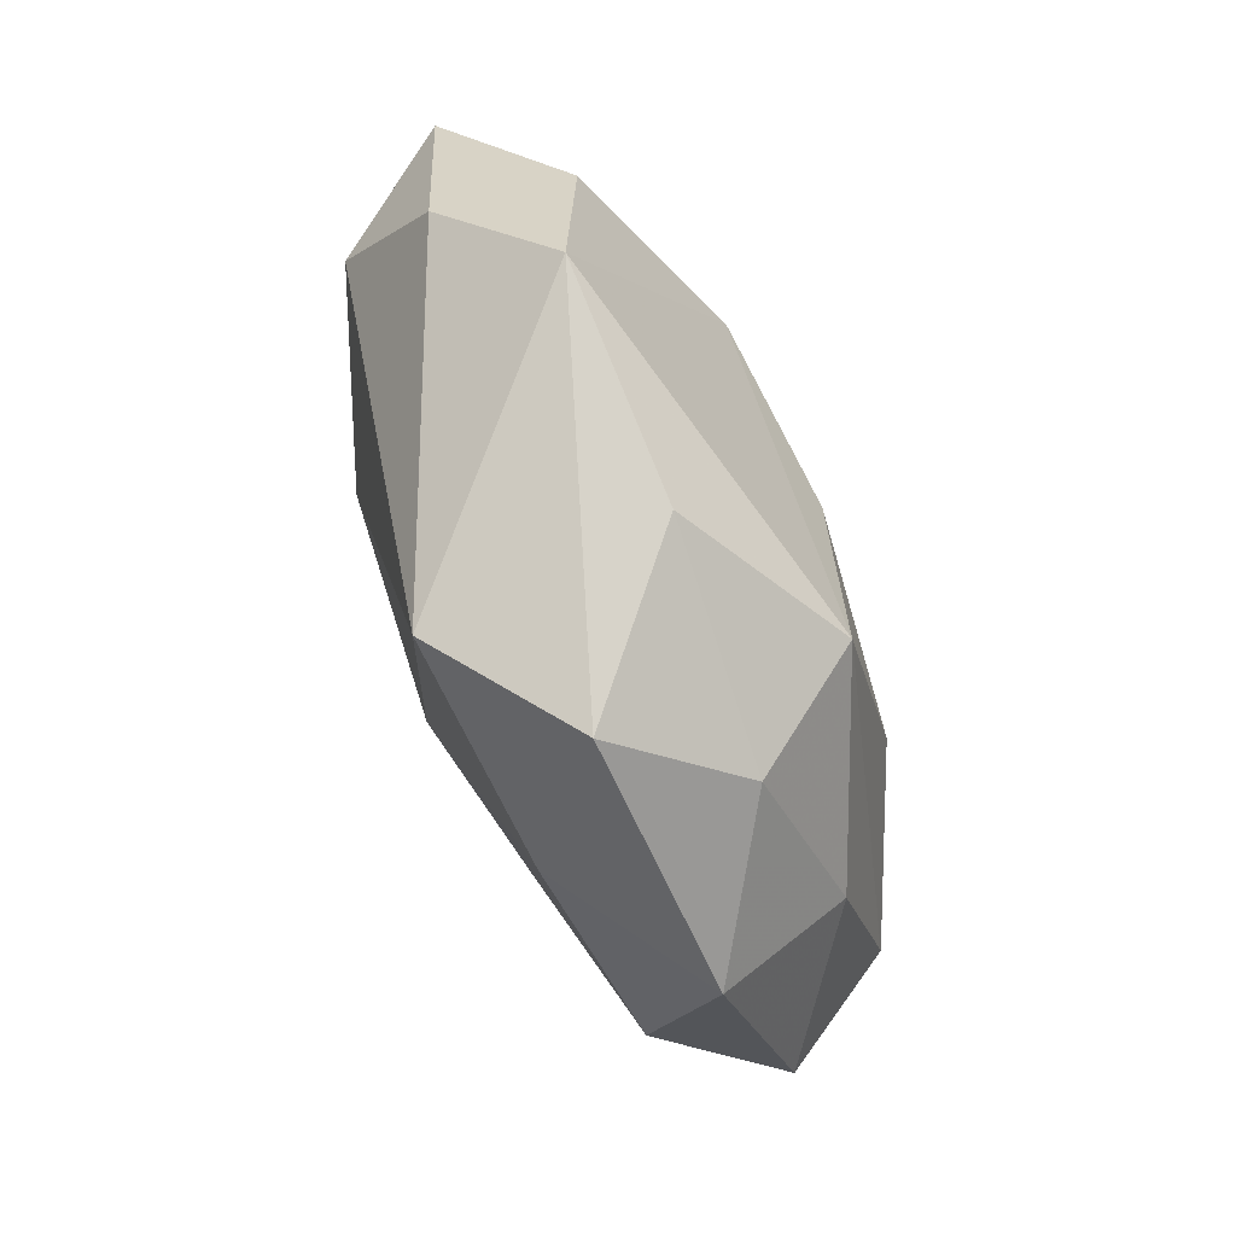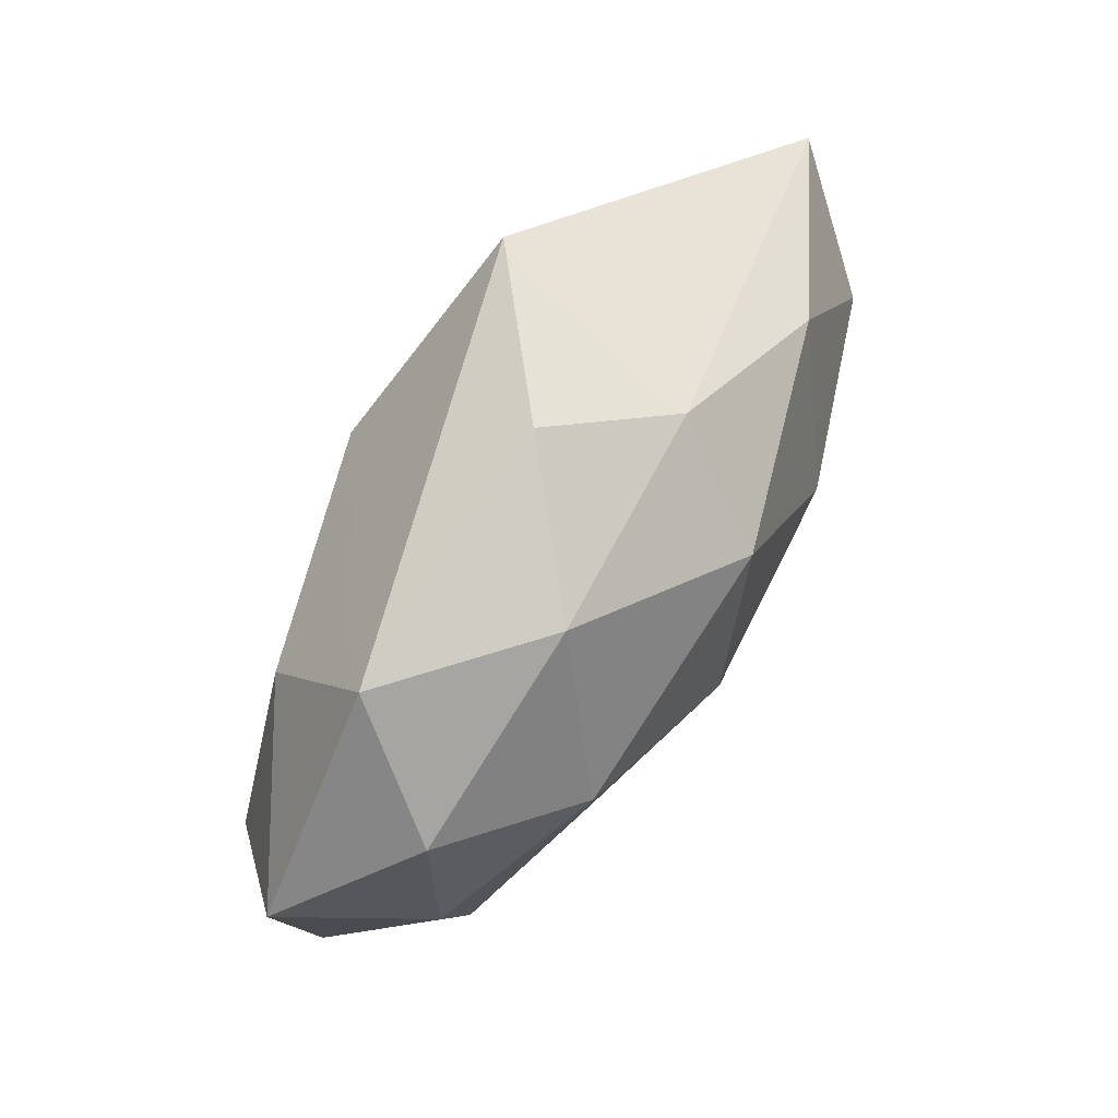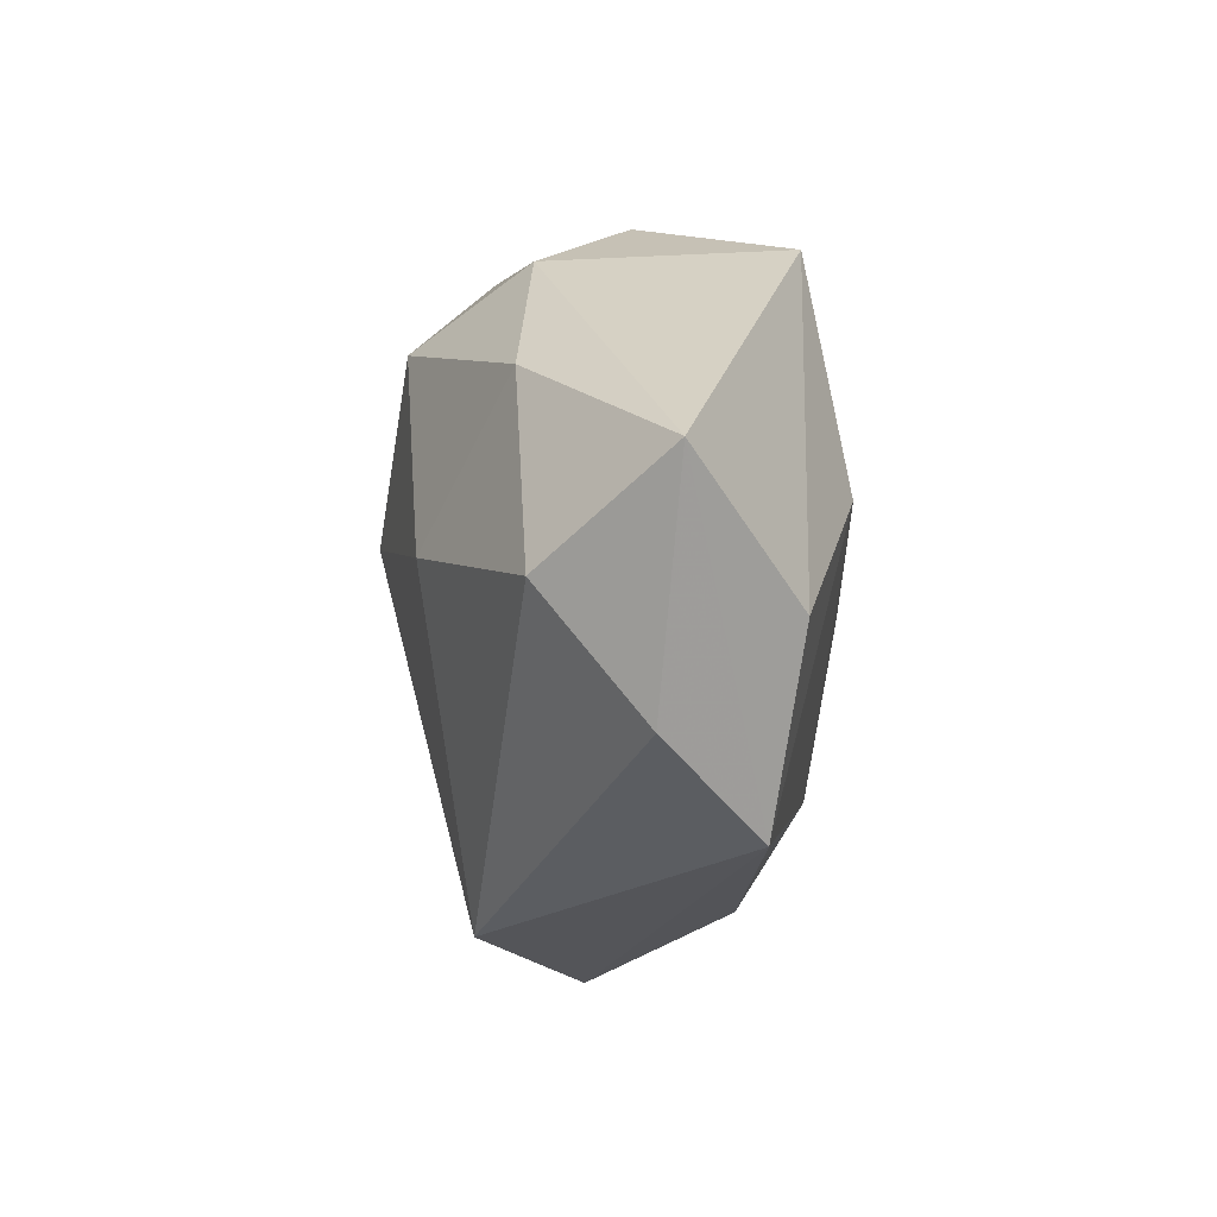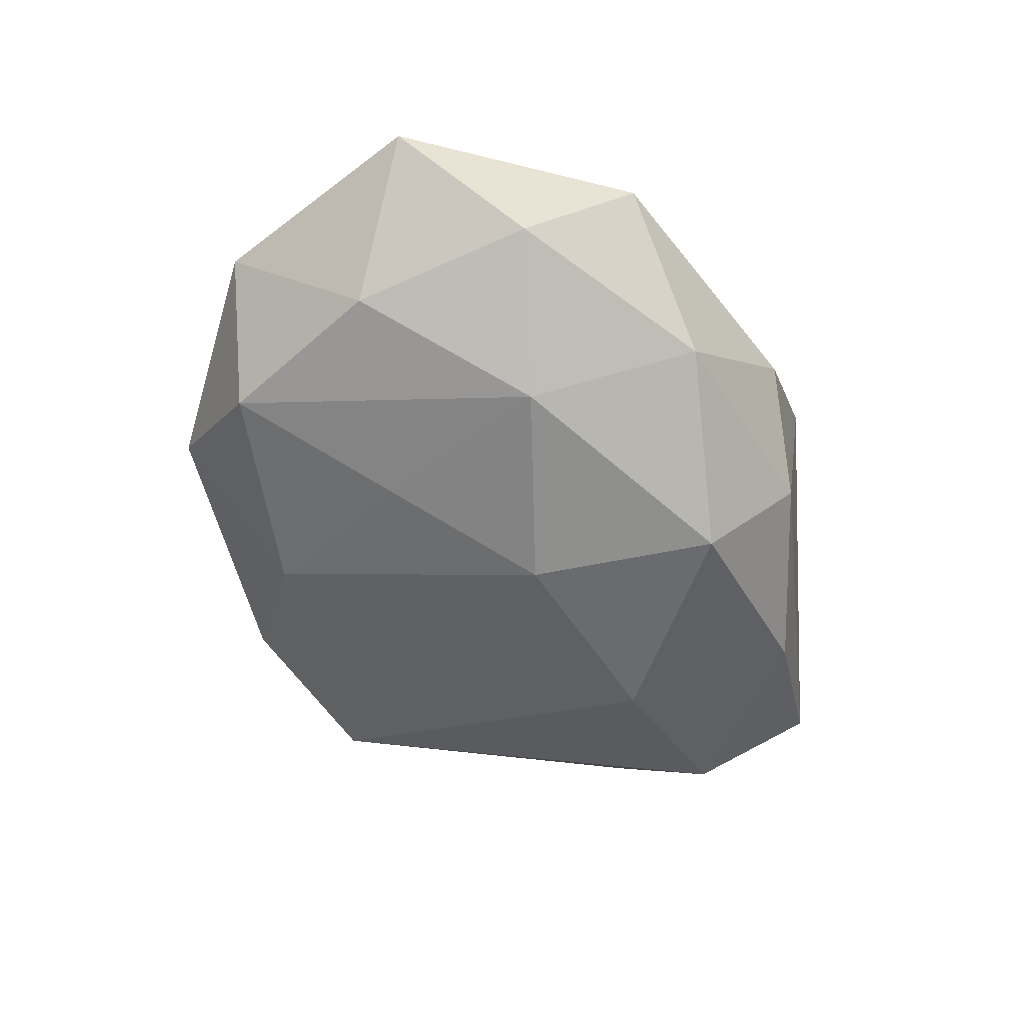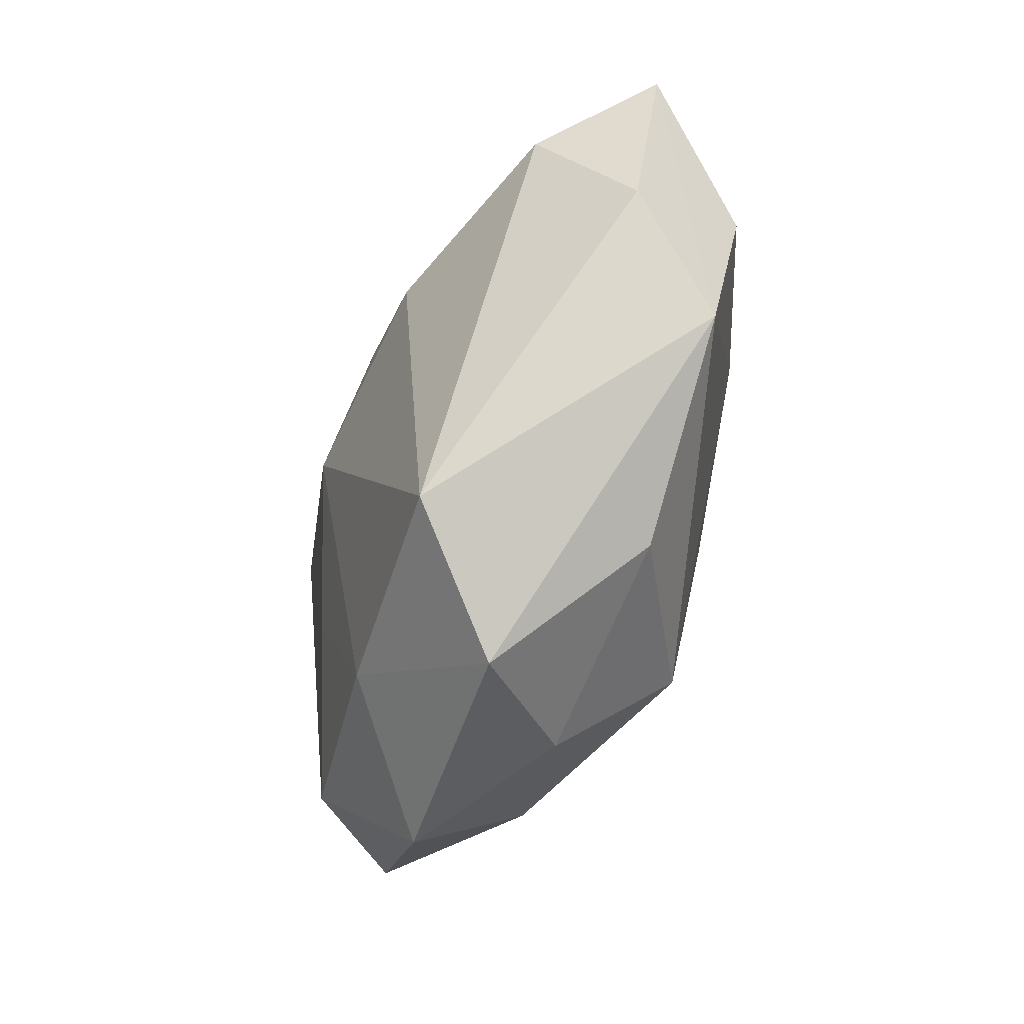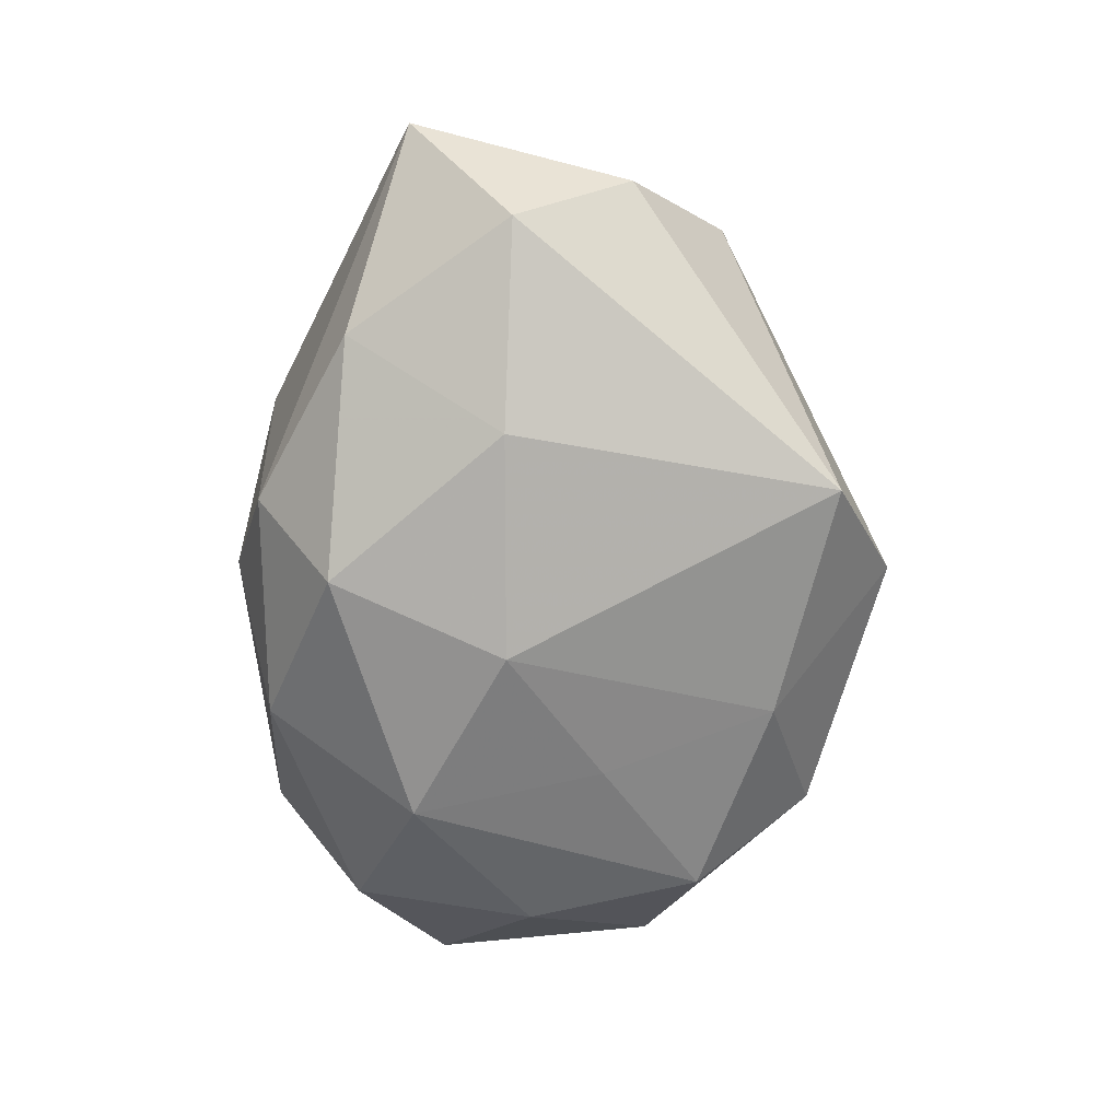
<metadata>
{"format":"obj","ext":"obj","renderer":"f3d","projection":"perspective","resolution":1024,"background":"white","views":[{"elev":-76.2,"azim":-69.0,"up":"+Y"},{"elev":72.0,"azim":122.0,"up":"+Y"},{"elev":2.8,"azim":-97.4,"up":"+Y"},{"elev":-55.1,"azim":120.4,"up":"+Z"},{"elev":-64.9,"azim":-110.0,"up":"+Y"},{"elev":-73.6,"azim":-89.7,"up":"+Z"}]}
</metadata>
<code>
v -0.01121 -0.02913 -0.01307
v 0.02476 -0.0174 0.01003
v 0.02569 0.02764 0.002156
v 0.003231 0.002843 -0.02018
v 0.03459 0.0009921 -0.009913
v -0.04481 0.01208 -0.0006777
v -0.0003962 -0.03536 -0.002479
v -0.009223 0.02726 -0.007763
v 0.04335 0.01049 0.001548
v 0.03625 -0.002018 0.01054
v 0.01223 0.02683 -0.009176
v -0.01992 0.007326 0.01712
v -0.0001066 0.03091 0.001681
v -0.00367 -0.00287 0.0194
v 0.01157 -0.02324 -0.01194
v 0.01673 -0.006377 -0.01525
v -0.02611 0.01793 -0.01091
v 0.003449 -0.02016 0.01796
v -0.03314 -0.01883 0.007712
v -0.0393 -0.009462 -0.001882
v 0.02496 -0.02793 -0.001345
v 0.02554 0.01383 0.01228
v 0.0324 0.01863 -0.008174
v 0.03077 -0.01601 -0.009934
v -0.003843 0.0196 -0.01804
v -0.01451 0.02801 0.01385
v 0.02015 0.01217 -0.01695
v -0.01286 -0.02721 0.008758
v -0.03711 -0.001115 0.009956
v -0.0373 0.001985 -0.01123
v 0.003404 0.01363 0.01909
v 0.04056 -0.01112 0.0001199
v 0.01761 -0.00285 0.01765
v -0.01809 0.002787 -0.01817
v 0.00927 -0.02893 0.007683
f 1 19 20
f 20 19 6
f 7 19 1
f 6 19 29
f 1 20 30
f 30 20 6
f 11 13 3
f 8 11 25
f 13 11 8
f 1 30 34
f 4 34 25
f 1 34 4
f 35 7 21
f 19 7 28
f 28 18 19
f 7 35 28
f 28 35 18
f 12 29 19
f 19 18 12
f 25 11 27
f 27 4 25
f 5 24 27
f 6 8 17
f 17 8 25
f 17 30 6
f 25 34 17
f 17 34 30
f 22 9 3
f 9 22 10
f 15 24 21
f 15 7 1
f 21 7 15
f 1 4 15
f 5 9 32
f 32 24 5
f 21 24 32
f 9 10 32
f 4 27 16
f 16 27 24
f 16 15 4
f 24 15 16
f 23 11 3
f 23 27 11
f 3 9 23
f 23 9 5
f 5 27 23
f 31 22 3
f 2 10 18
f 2 35 21
f 18 35 2
f 21 32 2
f 2 32 10
f 14 12 18
f 14 31 12
f 33 10 22
f 22 31 33
f 18 10 33
f 33 14 18
f 31 14 33
f 12 31 26
f 3 13 26
f 26 31 3
f 13 8 26
f 26 8 6
f 6 29 26
f 29 12 26

</code>
